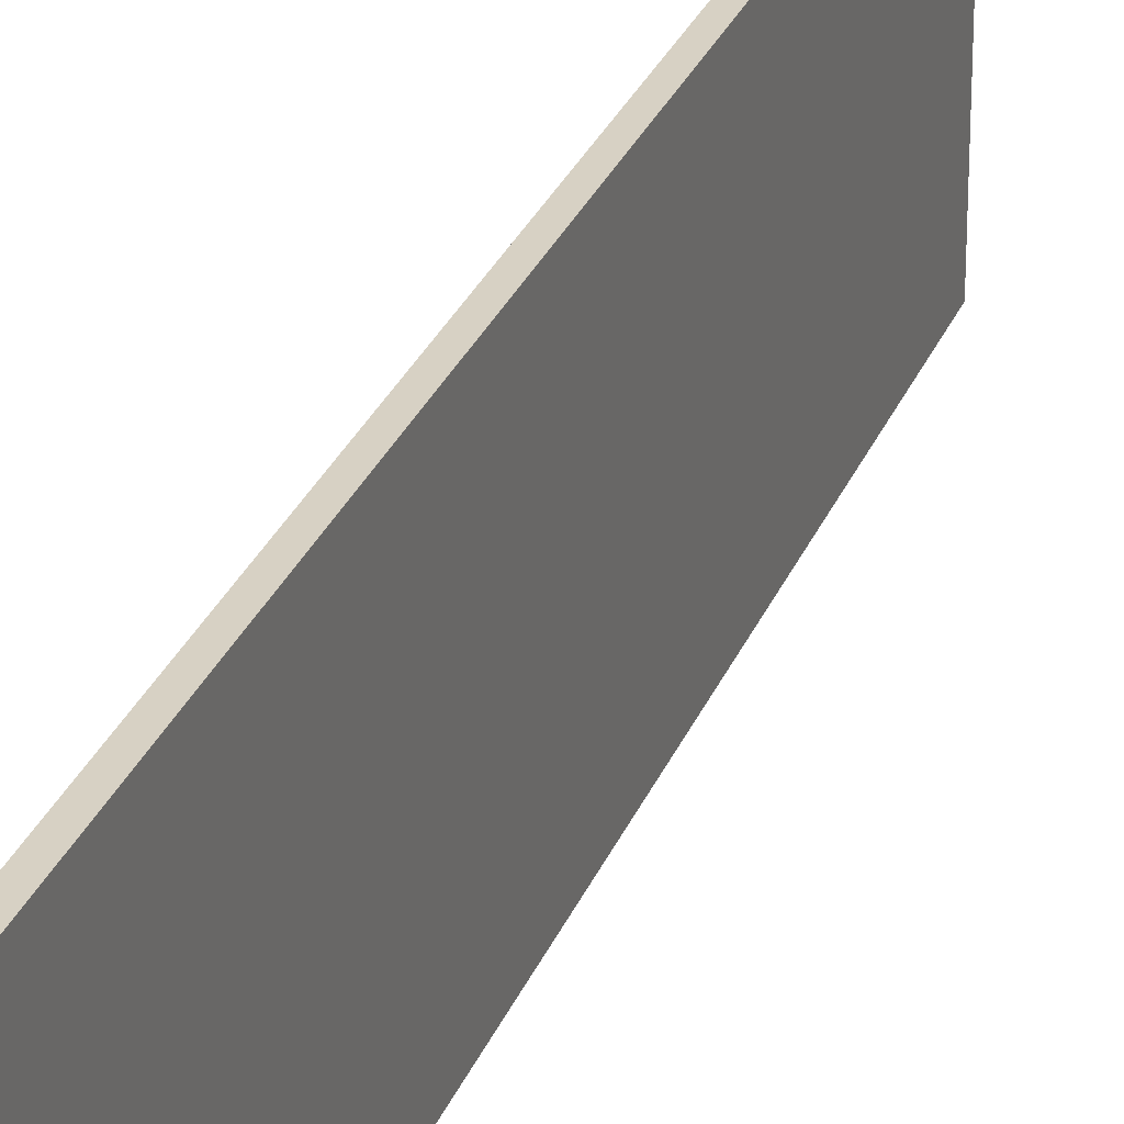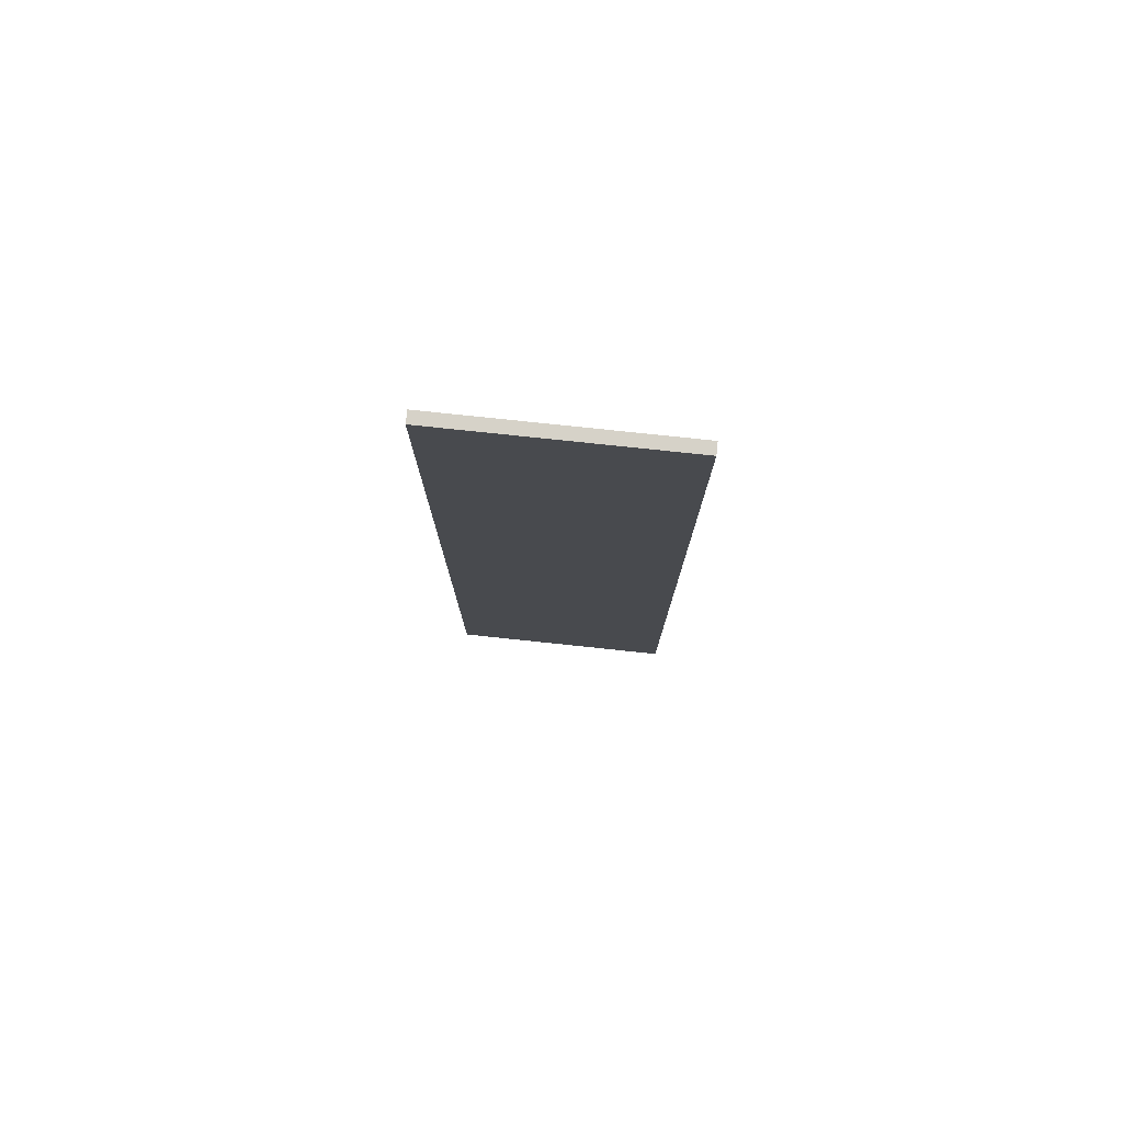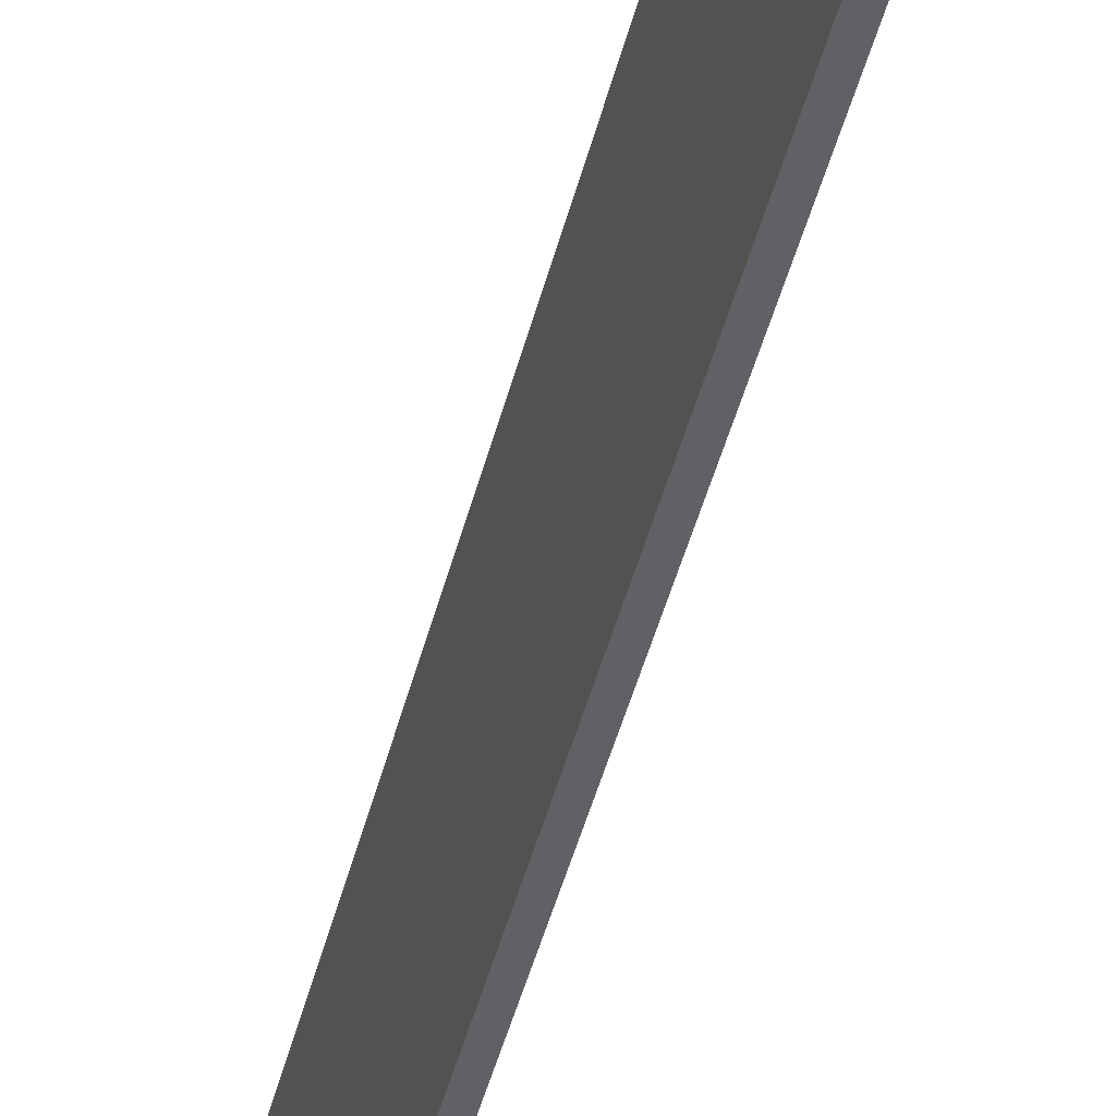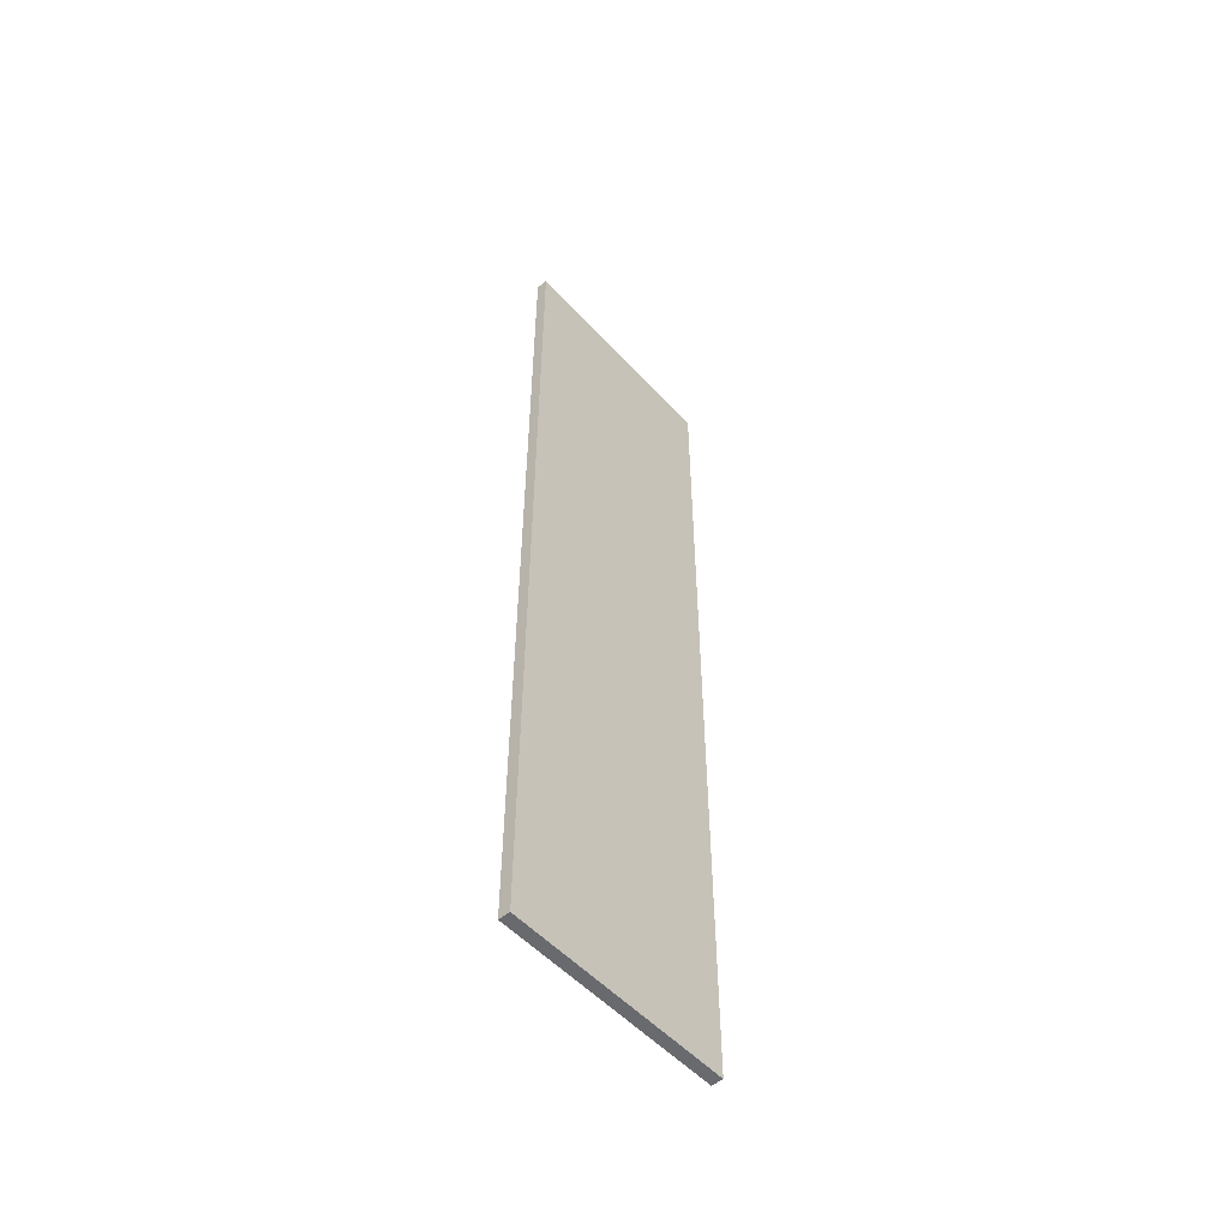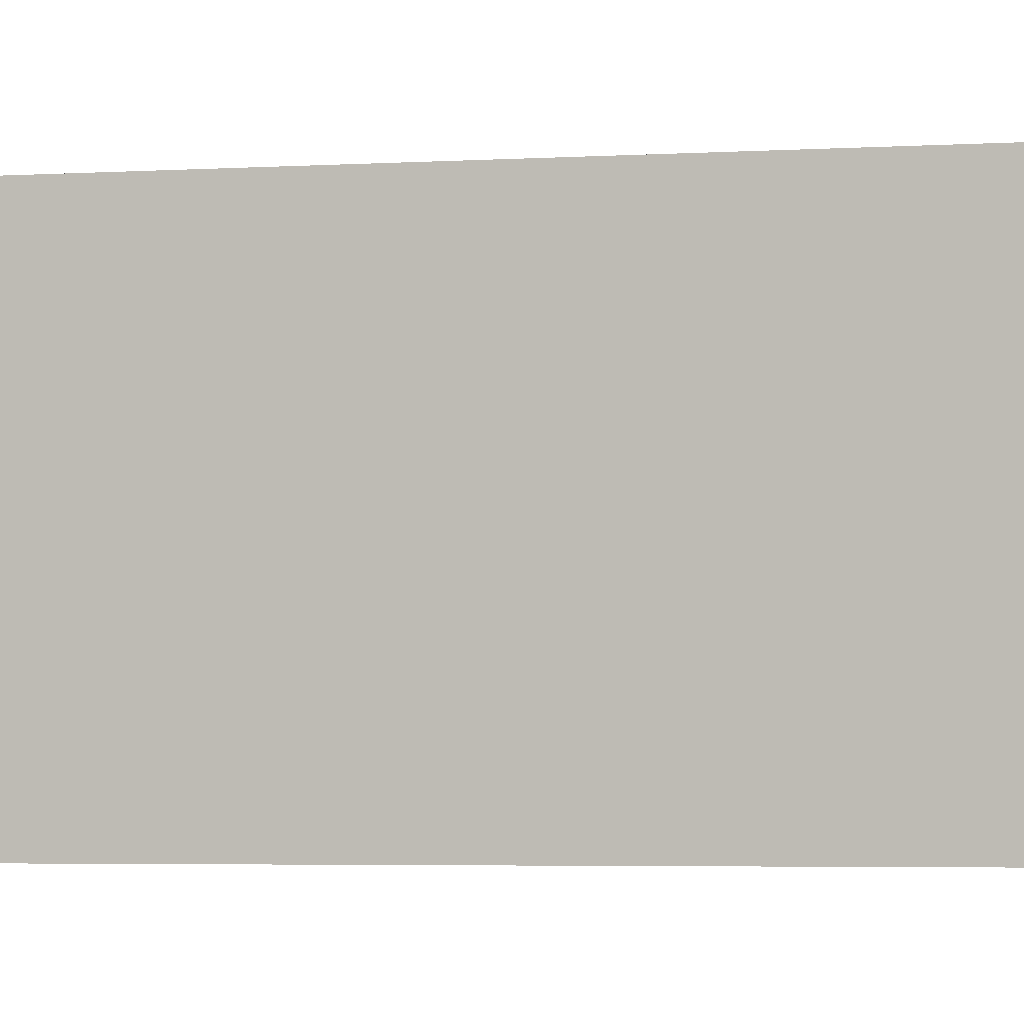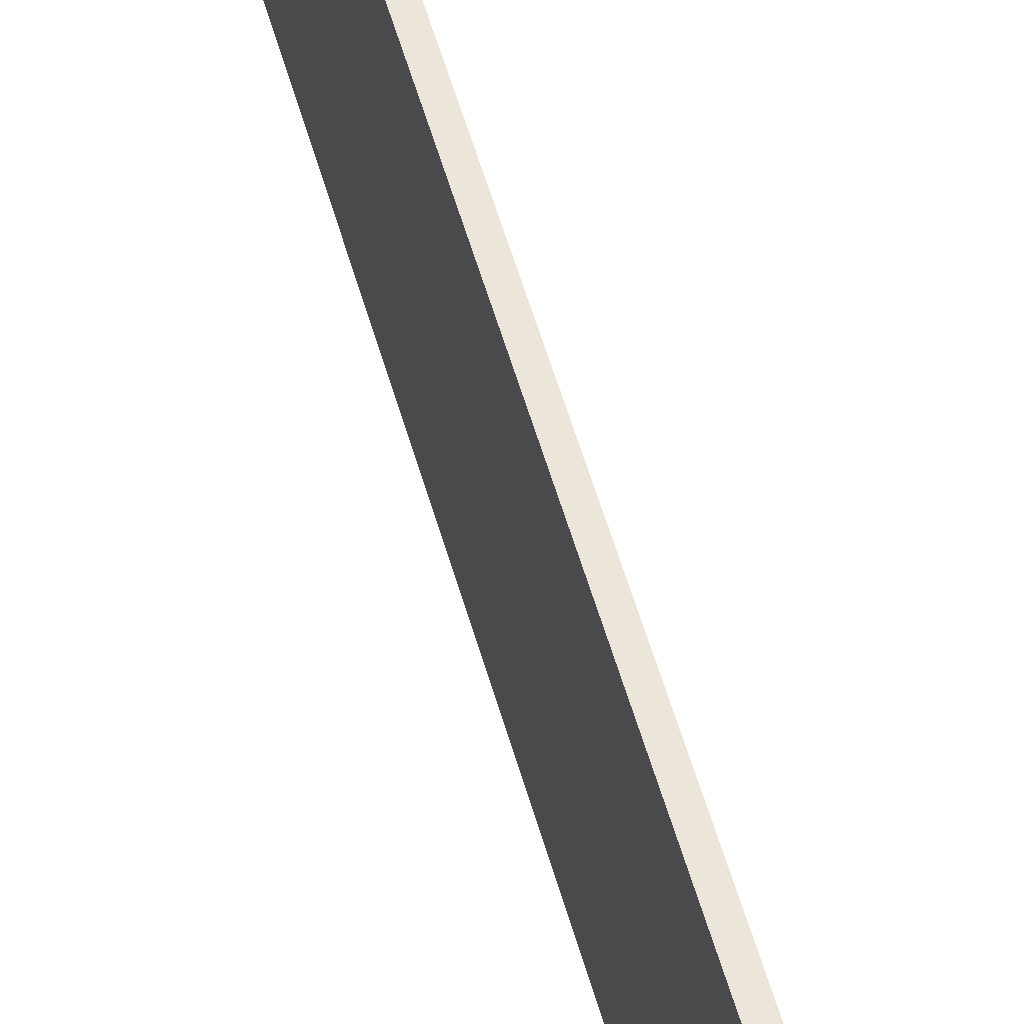
<metadata>
{"format":"obj","ext":"obj","renderer":"f3d","projection":"perspective","resolution":1024,"background":"white","views":[{"elev":27.1,"azim":18.1,"up":"+Z"},{"elev":78.1,"azim":96.0,"up":"+Y"},{"elev":-45.5,"azim":166.0,"up":"+Z"},{"elev":-53.1,"azim":-138.7,"up":"+Y"},{"elev":-2.8,"azim":-73.7,"up":"+Z"},{"elev":56.9,"azim":164.0,"up":"+Z"}]}
</metadata>
<code>
o Component_54_2/Component_54/mesh2/mesh2-geometry#mesh2-geometry
v 0.684 -0.7322 -0.1621
v 0.7015 -0.7322 0.1874
v 0.684 -0.7322 0.1874
v 0.7015 -0.7322 -0.1621
v 0.684 0.6656 0.1874
v 0.7015 0.6656 -0.1621
v 0.7015 0.6656 0.1874
v 0.684 0.6656 -0.1621
f 1 2 3
f 2 1 4
f 2 5 3
f 5 1 3
f 1 6 4
f 6 2 4
f 5 2 7
f 1 5 8
f 6 1 8
f 2 6 7
f 6 5 7
f 5 6 8
f 3 2 1
f 4 1 2
f 3 5 2
f 3 1 5
f 4 6 1
f 4 2 6
f 7 2 5
f 8 5 1
f 8 1 6
f 7 6 2
f 7 5 6
f 8 6 5

</code>
